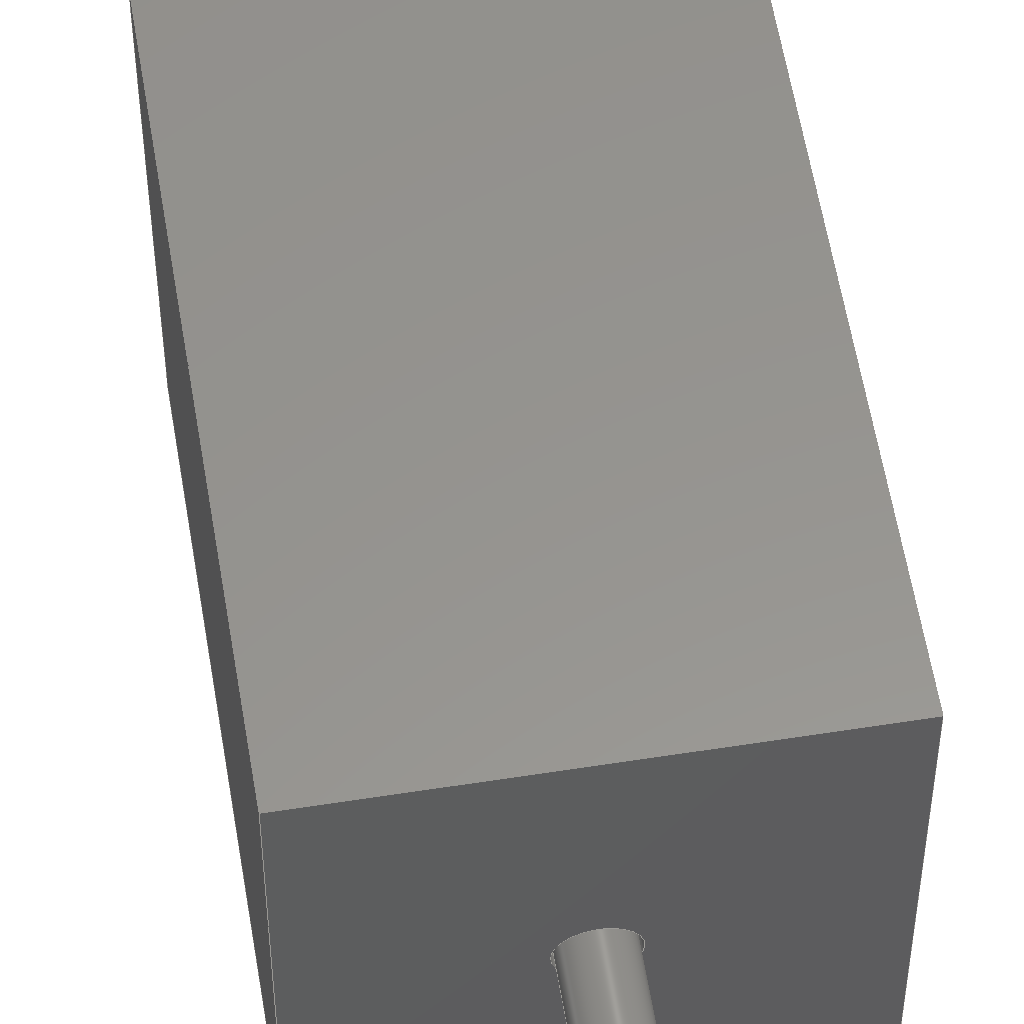
<metadata>
{"format":"step","ext":"step","renderer":"f3d","projection":"perspective","resolution":1024,"background":"white","views":[{"elev":57.3,"azim":-9.3,"up":"+Z"}]}
</metadata>
<code>
ISO-10303-21;
DATA;
#1=MECHANICAL_DESIGN_GEOMETRIC_PRESENTATION_REPRESENTATION('',(#14,#15,
#16,#17,#18),#401);
#2=ITEM_DEFINED_TRANSFORMATION($,$,#239,#263);
#3=ITEM_DEFINED_TRANSFORMATION($,$,#249,#264);
#4=(
REPRESENTATION_RELATIONSHIP($,$,#415,#414)
REPRESENTATION_RELATIONSHIP_WITH_TRANSFORMATION(#2)
SHAPE_REPRESENTATION_RELATIONSHIP()
);
#5=(
REPRESENTATION_RELATIONSHIP($,$,#416,#414)
REPRESENTATION_RELATIONSHIP_WITH_TRANSFORMATION(#3)
SHAPE_REPRESENTATION_RELATIONSHIP()
);
#6=CONTEXT_DEPENDENT_SHAPE_REPRESENTATION(#4,#412);
#7=CONTEXT_DEPENDENT_SHAPE_REPRESENTATION(#5,#413);
#8=NEXT_ASSEMBLY_USAGE_OCCURRENCE('Body:1','Body:1','Body:1',#418,#419,
'Body:1');
#9=NEXT_ASSEMBLY_USAGE_OCCURRENCE('Rod:1','Rod:1','Rod:1',#418,#420,
'Rod:1');
#10=SHAPE_REPRESENTATION_RELATIONSHIP('SRR','None',#415,#12);
#11=SHAPE_REPRESENTATION_RELATIONSHIP('SRR','None',#416,#13);
#12=ADVANCED_BREP_SHAPE_REPRESENTATION('',(#19),#399);
#13=ADVANCED_BREP_SHAPE_REPRESENTATION('',(#20),#400);
#14=STYLED_ITEM('',(#434),#19);
#15=STYLED_ITEM('',(#435),#206);
#16=STYLED_ITEM('',(#435),#207);
#17=STYLED_ITEM('',(#435),#212);
#18=STYLED_ITEM('',(#434),#20);
#19=MANIFOLD_SOLID_BREP('Body1',#213);
#20=MANIFOLD_SOLID_BREP('Body1',#214);
#21=CYLINDRICAL_SURFACE('',#242,1.1);
#22=CYLINDRICAL_SURFACE('',#250,2.25);
#23=CYLINDRICAL_SURFACE('',#255,2.5);
#24=CYLINDRICAL_SURFACE('',#261,1);
#25=FACE_BOUND('',#52,.T.);
#26=FACE_BOUND('',#59,.T.);
#27=FACE_BOUND('',#62,.T.);
#28=FACE_BOUND('',#65,.T.);
#29=CIRCLE('',#241,1.1);
#30=CIRCLE('',#243,1.1);
#31=CIRCLE('',#251,2.25);
#32=CIRCLE('',#252,2.25);
#33=CIRCLE('',#254,1);
#34=CIRCLE('',#256,2.5);
#35=CIRCLE('',#257,2.5);
#36=CIRCLE('',#259,1);
#37=FACE_OUTER_BOUND('',#51,.T.);
#38=FACE_OUTER_BOUND('',#53,.T.);
#39=FACE_OUTER_BOUND('',#54,.T.);
#40=FACE_OUTER_BOUND('',#55,.T.);
#41=FACE_OUTER_BOUND('',#56,.T.);
#42=FACE_OUTER_BOUND('',#57,.T.);
#43=FACE_OUTER_BOUND('',#58,.T.);
#44=FACE_OUTER_BOUND('',#60,.T.);
#45=FACE_OUTER_BOUND('',#61,.T.);
#46=FACE_OUTER_BOUND('',#63,.T.);
#47=FACE_OUTER_BOUND('',#64,.T.);
#48=FACE_OUTER_BOUND('',#66,.T.);
#49=FACE_OUTER_BOUND('',#67,.T.);
#50=FACE_OUTER_BOUND('',#68,.T.);
#51=EDGE_LOOP('',(#141,#142,#143,#144));
#52=EDGE_LOOP('',(#145));
#53=EDGE_LOOP('',(#146,#147,#148,#149));
#54=EDGE_LOOP('',(#150,#151,#152,#153));
#55=EDGE_LOOP('',(#154,#155,#156,#157));
#56=EDGE_LOOP('',(#158,#159,#160,#161));
#57=EDGE_LOOP('',(#162,#163,#164,#165));
#58=EDGE_LOOP('',(#166,#167,#168,#169));
#59=EDGE_LOOP('',(#170));
#60=EDGE_LOOP('',(#171,#172,#173,#174));
#61=EDGE_LOOP('',(#175));
#62=EDGE_LOOP('',(#176));
#63=EDGE_LOOP('',(#177,#178,#179,#180));
#64=EDGE_LOOP('',(#181));
#65=EDGE_LOOP('',(#182));
#66=EDGE_LOOP('',(#183));
#67=EDGE_LOOP('',(#184,#185,#186,#187));
#68=EDGE_LOOP('',(#188));
#69=LINE('',#340,#85);
#70=LINE('',#342,#86);
#71=LINE('',#344,#87);
#72=LINE('',#345,#88);
#73=LINE('',#351,#89);
#74=LINE('',#354,#90);
#75=LINE('',#356,#91);
#76=LINE('',#357,#92);
#77=LINE('',#360,#93);
#78=LINE('',#361,#94);
#79=LINE('',#364,#95);
#80=LINE('',#365,#96);
#81=LINE('',#367,#97);
#82=LINE('',#374,#98);
#83=LINE('',#383,#99);
#84=LINE('',#390,#100);
#85=VECTOR('',#271,10);
#86=VECTOR('',#272,10);
#87=VECTOR('',#273,10);
#88=VECTOR('',#274,10);
#89=VECTOR('',#281,1.1);
#90=VECTOR('',#284,10);
#91=VECTOR('',#285,10);
#92=VECTOR('',#286,10);
#93=VECTOR('',#289,10);
#94=VECTOR('',#290,10);
#95=VECTOR('',#293,10);
#96=VECTOR('',#294,10);
#97=VECTOR('',#297,10);
#98=VECTOR('',#306,2.25);
#99=VECTOR('',#317,2.5);
#100=VECTOR('',#328,1);
#101=VERTEX_POINT('',#338);
#102=VERTEX_POINT('',#339);
#103=VERTEX_POINT('',#341);
#104=VERTEX_POINT('',#343);
#105=VERTEX_POINT('',#346);
#106=VERTEX_POINT('',#349);
#107=VERTEX_POINT('',#353);
#108=VERTEX_POINT('',#355);
#109=VERTEX_POINT('',#359);
#110=VERTEX_POINT('',#363);
#111=VERTEX_POINT('',#371);
#112=VERTEX_POINT('',#373);
#113=VERTEX_POINT('',#377);
#114=VERTEX_POINT('',#380);
#115=VERTEX_POINT('',#382);
#116=VERTEX_POINT('',#386);
#117=EDGE_CURVE('',#101,#102,#69,.T.);
#118=EDGE_CURVE('',#102,#103,#70,.T.);
#119=EDGE_CURVE('',#103,#104,#71,.T.);
#120=EDGE_CURVE('',#104,#101,#72,.T.);
#121=EDGE_CURVE('',#105,#105,#29,.T.);
#122=EDGE_CURVE('',#106,#106,#30,.T.);
#123=EDGE_CURVE('',#106,#105,#73,.T.);
#124=EDGE_CURVE('',#107,#102,#74,.T.);
#125=EDGE_CURVE('',#108,#107,#75,.T.);
#126=EDGE_CURVE('',#103,#108,#76,.T.);
#127=EDGE_CURVE('',#109,#108,#77,.T.);
#128=EDGE_CURVE('',#104,#109,#78,.T.);
#129=EDGE_CURVE('',#110,#109,#79,.T.);
#130=EDGE_CURVE('',#101,#110,#80,.T.);
#131=EDGE_CURVE('',#107,#110,#81,.T.);
#132=EDGE_CURVE('',#111,#111,#31,.T.);
#133=EDGE_CURVE('',#111,#112,#82,.T.);
#134=EDGE_CURVE('',#112,#112,#32,.T.);
#135=EDGE_CURVE('',#113,#113,#33,.T.);
#136=EDGE_CURVE('',#114,#114,#34,.T.);
#137=EDGE_CURVE('',#114,#115,#83,.T.);
#138=EDGE_CURVE('',#115,#115,#35,.T.);
#139=EDGE_CURVE('',#116,#116,#36,.T.);
#140=EDGE_CURVE('',#113,#116,#84,.T.);
#141=ORIENTED_EDGE('',*,*,#117,.T.);
#142=ORIENTED_EDGE('',*,*,#118,.T.);
#143=ORIENTED_EDGE('',*,*,#119,.T.);
#144=ORIENTED_EDGE('',*,*,#120,.T.);
#145=ORIENTED_EDGE('',*,*,#121,.T.);
#146=ORIENTED_EDGE('',*,*,#122,.F.);
#147=ORIENTED_EDGE('',*,*,#123,.T.);
#148=ORIENTED_EDGE('',*,*,#121,.F.);
#149=ORIENTED_EDGE('',*,*,#123,.F.);
#150=ORIENTED_EDGE('',*,*,#124,.F.);
#151=ORIENTED_EDGE('',*,*,#125,.F.);
#152=ORIENTED_EDGE('',*,*,#126,.F.);
#153=ORIENTED_EDGE('',*,*,#118,.F.);
#154=ORIENTED_EDGE('',*,*,#126,.T.);
#155=ORIENTED_EDGE('',*,*,#127,.F.);
#156=ORIENTED_EDGE('',*,*,#128,.F.);
#157=ORIENTED_EDGE('',*,*,#119,.F.);
#158=ORIENTED_EDGE('',*,*,#128,.T.);
#159=ORIENTED_EDGE('',*,*,#129,.F.);
#160=ORIENTED_EDGE('',*,*,#130,.F.);
#161=ORIENTED_EDGE('',*,*,#120,.F.);
#162=ORIENTED_EDGE('',*,*,#130,.T.);
#163=ORIENTED_EDGE('',*,*,#131,.F.);
#164=ORIENTED_EDGE('',*,*,#124,.T.);
#165=ORIENTED_EDGE('',*,*,#117,.F.);
#166=ORIENTED_EDGE('',*,*,#131,.T.);
#167=ORIENTED_EDGE('',*,*,#129,.T.);
#168=ORIENTED_EDGE('',*,*,#127,.T.);
#169=ORIENTED_EDGE('',*,*,#125,.T.);
#170=ORIENTED_EDGE('',*,*,#122,.T.);
#171=ORIENTED_EDGE('',*,*,#132,.F.);
#172=ORIENTED_EDGE('',*,*,#133,.T.);
#173=ORIENTED_EDGE('',*,*,#134,.F.);
#174=ORIENTED_EDGE('',*,*,#133,.F.);
#175=ORIENTED_EDGE('',*,*,#132,.T.);
#176=ORIENTED_EDGE('',*,*,#135,.F.);
#177=ORIENTED_EDGE('',*,*,#136,.F.);
#178=ORIENTED_EDGE('',*,*,#137,.T.);
#179=ORIENTED_EDGE('',*,*,#138,.F.);
#180=ORIENTED_EDGE('',*,*,#137,.F.);
#181=ORIENTED_EDGE('',*,*,#136,.T.);
#182=ORIENTED_EDGE('',*,*,#139,.F.);
#183=ORIENTED_EDGE('',*,*,#138,.T.);
#184=ORIENTED_EDGE('',*,*,#135,.T.);
#185=ORIENTED_EDGE('',*,*,#140,.T.);
#186=ORIENTED_EDGE('',*,*,#139,.T.);
#187=ORIENTED_EDGE('',*,*,#140,.F.);
#188=ORIENTED_EDGE('',*,*,#134,.T.);
#189=PLANE('',#240);
#190=PLANE('',#244);
#191=PLANE('',#245);
#192=PLANE('',#246);
#193=PLANE('',#247);
#194=PLANE('',#248);
#195=PLANE('',#253);
#196=PLANE('',#258);
#197=PLANE('',#260);
#198=PLANE('',#262);
#199=ADVANCED_FACE('',(#37,#25),#189,.F.);
#200=ADVANCED_FACE('',(#38),#21,.F.);
#201=ADVANCED_FACE('',(#39),#190,.T.);
#202=ADVANCED_FACE('',(#40),#191,.T.);
#203=ADVANCED_FACE('',(#41),#192,.T.);
#204=ADVANCED_FACE('',(#42),#193,.T.);
#205=ADVANCED_FACE('',(#43,#26),#194,.T.);
#206=ADVANCED_FACE('',(#44),#22,.T.);
#207=ADVANCED_FACE('',(#45,#27),#195,.F.);
#208=ADVANCED_FACE('',(#46),#23,.T.);
#209=ADVANCED_FACE('',(#47,#28),#196,.F.);
#210=ADVANCED_FACE('',(#48),#197,.T.);
#211=ADVANCED_FACE('',(#49),#24,.T.);
#212=ADVANCED_FACE('',(#50),#198,.F.);
#213=CLOSED_SHELL('',(#199,#200,#201,#202,#203,#204,#205));
#214=CLOSED_SHELL('',(#206,#207,#208,#209,#210,#211,#212));
#215=DERIVED_UNIT_ELEMENT(#219,1);
#216=DERIVED_UNIT_ELEMENT(#403,-3);
#217=DERIVED_UNIT_ELEMENT(#219,1);
#218=DERIVED_UNIT_ELEMENT(#403,-3);
#219=(
MASS_UNIT()
NAMED_UNIT(*)
SI_UNIT(.KILO.,.GRAM.)
);
#220=DERIVED_UNIT((#215,#216));
#221=DERIVED_UNIT((#217,#218));
#222=MEASURE_REPRESENTATION_ITEM('density measure',
POSITIVE_RATIO_MEASURE(1060),#220);
#223=MEASURE_REPRESENTATION_ITEM('density measure',
POSITIVE_RATIO_MEASURE(1060),#221);
#224=PROPERTY_DEFINITION_REPRESENTATION(#234,#228);
#225=PROPERTY_DEFINITION_REPRESENTATION(#235,#229);
#226=PROPERTY_DEFINITION_REPRESENTATION(#236,#230);
#227=PROPERTY_DEFINITION_REPRESENTATION(#237,#231);
#228=REPRESENTATION('material name',(#232),#399);
#229=REPRESENTATION('density',(#222),#399);
#230=REPRESENTATION('material name',(#233),#400);
#231=REPRESENTATION('density',(#223),#400);
#232=DESCRIPTIVE_REPRESENTATION_ITEM('ABS Plastic','ABS Plastic');
#233=DESCRIPTIVE_REPRESENTATION_ITEM('ABS Plastic','ABS Plastic');
#234=PROPERTY_DEFINITION('material property','material name',#419);
#235=PROPERTY_DEFINITION('material property','density of part',#419);
#236=PROPERTY_DEFINITION('material property','material name',#420);
#237=PROPERTY_DEFINITION('material property','density of part',#420);
#238=AXIS2_PLACEMENT_3D('placement',#335,#265,#266);
#239=AXIS2_PLACEMENT_3D('placement',#336,#267,#268);
#240=AXIS2_PLACEMENT_3D('',#337,#269,#270);
#241=AXIS2_PLACEMENT_3D('',#347,#275,#276);
#242=AXIS2_PLACEMENT_3D('',#348,#277,#278);
#243=AXIS2_PLACEMENT_3D('',#350,#279,#280);
#244=AXIS2_PLACEMENT_3D('',#352,#282,#283);
#245=AXIS2_PLACEMENT_3D('',#358,#287,#288);
#246=AXIS2_PLACEMENT_3D('',#362,#291,#292);
#247=AXIS2_PLACEMENT_3D('',#366,#295,#296);
#248=AXIS2_PLACEMENT_3D('',#368,#298,#299);
#249=AXIS2_PLACEMENT_3D('placement',#369,#300,#301);
#250=AXIS2_PLACEMENT_3D('',#370,#302,#303);
#251=AXIS2_PLACEMENT_3D('',#372,#304,#305);
#252=AXIS2_PLACEMENT_3D('',#375,#307,#308);
#253=AXIS2_PLACEMENT_3D('',#376,#309,#310);
#254=AXIS2_PLACEMENT_3D('',#378,#311,#312);
#255=AXIS2_PLACEMENT_3D('',#379,#313,#314);
#256=AXIS2_PLACEMENT_3D('',#381,#315,#316);
#257=AXIS2_PLACEMENT_3D('',#384,#318,#319);
#258=AXIS2_PLACEMENT_3D('',#385,#320,#321);
#259=AXIS2_PLACEMENT_3D('',#387,#322,#323);
#260=AXIS2_PLACEMENT_3D('',#388,#324,#325);
#261=AXIS2_PLACEMENT_3D('',#389,#326,#327);
#262=AXIS2_PLACEMENT_3D('',#391,#329,#330);
#263=AXIS2_PLACEMENT_3D('',#392,#331,#332);
#264=AXIS2_PLACEMENT_3D('',#393,#333,#334);
#265=DIRECTION('axis',(0,0,1));
#266=DIRECTION('refdir',(1,0,0));
#267=DIRECTION('axis',(0,0,1));
#268=DIRECTION('refdir',(1,0,0));
#269=DIRECTION('center_axis',(0,1,0));
#270=DIRECTION('ref_axis',(1,0,0));
#271=DIRECTION('',(1,0,0));
#272=DIRECTION('',(0,0,1));
#273=DIRECTION('',(-1,0,0));
#274=DIRECTION('',(0,0,-1));
#275=DIRECTION('center_axis',(0,1,0));
#276=DIRECTION('ref_axis',(1,0,0));
#277=DIRECTION('center_axis',(0,1,0));
#278=DIRECTION('ref_axis',(1,0,0));
#279=DIRECTION('center_axis',(0,-1,0));
#280=DIRECTION('ref_axis',(1,0,0));
#281=DIRECTION('',(0,-1,0));
#282=DIRECTION('center_axis',(1,0,0));
#283=DIRECTION('ref_axis',(0,0,-1));
#284=DIRECTION('',(0,-1,0));
#285=DIRECTION('',(0,0,-1));
#286=DIRECTION('',(0,1,0));
#287=DIRECTION('center_axis',(0,0,1));
#288=DIRECTION('ref_axis',(1,0,0));
#289=DIRECTION('',(1,0,0));
#290=DIRECTION('',(0,1,0));
#291=DIRECTION('center_axis',(-1,0,0));
#292=DIRECTION('ref_axis',(0,0,1));
#293=DIRECTION('',(0,0,1));
#294=DIRECTION('',(0,1,0));
#295=DIRECTION('center_axis',(0,0,-1));
#296=DIRECTION('ref_axis',(-1,0,0));
#297=DIRECTION('',(-1,0,0));
#298=DIRECTION('center_axis',(0,1,0));
#299=DIRECTION('ref_axis',(1,0,0));
#300=DIRECTION('axis',(0,0,1));
#301=DIRECTION('refdir',(1,0,0));
#302=DIRECTION('center_axis',(0,-1,0));
#303=DIRECTION('ref_axis',(-1,0,0));
#304=DIRECTION('center_axis',(0,-1,0));
#305=DIRECTION('ref_axis',(-1,0,0));
#306=DIRECTION('',(0,1,0));
#307=DIRECTION('center_axis',(0,1,0));
#308=DIRECTION('ref_axis',(-1,0,0));
#309=DIRECTION('center_axis',(0,1,0));
#310=DIRECTION('ref_axis',(-1,0,0));
#311=DIRECTION('center_axis',(0,-1,0));
#312=DIRECTION('ref_axis',(1,0,0));
#313=DIRECTION('center_axis',(0,1,0));
#314=DIRECTION('ref_axis',(1,0,0));
#315=DIRECTION('center_axis',(0,1,0));
#316=DIRECTION('ref_axis',(1,0,0));
#317=DIRECTION('',(0,-1,0));
#318=DIRECTION('center_axis',(0,-1,0));
#319=DIRECTION('ref_axis',(1,0,0));
#320=DIRECTION('center_axis',(0,-1,0));
#321=DIRECTION('ref_axis',(1,0,0));
#322=DIRECTION('center_axis',(0,1,0));
#323=DIRECTION('ref_axis',(1,0,0));
#324=DIRECTION('center_axis',(0,-1,0));
#325=DIRECTION('ref_axis',(0,0,-1));
#326=DIRECTION('center_axis',(0,1,0));
#327=DIRECTION('ref_axis',(1,0,0));
#328=DIRECTION('',(0,-1,0));
#329=DIRECTION('center_axis',(0,-1,0));
#330=DIRECTION('ref_axis',(0,0,-1));
#331=DIRECTION('',(0,0,1));
#332=DIRECTION('',(1,0,0));
#333=DIRECTION('',(0,0,1));
#334=DIRECTION('',(1,0,0));
#335=CARTESIAN_POINT('',(0,0,0));
#336=CARTESIAN_POINT('',(0,0,0));
#337=CARTESIAN_POINT('Origin',(-1.11e-15,-11.43,0));
#338=CARTESIAN_POINT('',(-7.45,-11.43,-8.575));
#339=CARTESIAN_POINT('',(7.45,-11.43,-8.575));
#340=CARTESIAN_POINT('',(-7.45,-11.43,-8.575));
#341=CARTESIAN_POINT('',(7.45,-11.43,8.575));
#342=CARTESIAN_POINT('',(7.45,-11.43,-8.575));
#343=CARTESIAN_POINT('',(-7.45,-11.43,8.575));
#344=CARTESIAN_POINT('',(7.45,-11.43,8.575));
#345=CARTESIAN_POINT('',(-7.45,-11.43,8.575));
#346=CARTESIAN_POINT('',(-1.1,-11.43,1.347e-16));
#347=CARTESIAN_POINT('Origin',(0,-11.43,0));
#348=CARTESIAN_POINT('Origin',(0,0,0));
#349=CARTESIAN_POINT('',(-1.1,11.43,1.347e-16));
#350=CARTESIAN_POINT('Origin',(0,11.43,0));
#351=CARTESIAN_POINT('',(-1.1,0,1.347e-16));
#352=CARTESIAN_POINT('Origin',(7.45,0,8.575));
#353=CARTESIAN_POINT('',(7.45,11.43,-8.575));
#354=CARTESIAN_POINT('',(7.45,0,-8.575));
#355=CARTESIAN_POINT('',(7.45,11.43,8.575));
#356=CARTESIAN_POINT('',(7.45,11.43,-8.575));
#357=CARTESIAN_POINT('',(7.45,0,8.575));
#358=CARTESIAN_POINT('Origin',(-7.45,0,8.575));
#359=CARTESIAN_POINT('',(-7.45,11.43,8.575));
#360=CARTESIAN_POINT('',(7.45,11.43,8.575));
#361=CARTESIAN_POINT('',(-7.45,0,8.575));
#362=CARTESIAN_POINT('Origin',(-7.45,0,-8.575));
#363=CARTESIAN_POINT('',(-7.45,11.43,-8.575));
#364=CARTESIAN_POINT('',(-7.45,11.43,8.575));
#365=CARTESIAN_POINT('',(-7.45,0,-8.575));
#366=CARTESIAN_POINT('Origin',(7.45,0,-8.575));
#367=CARTESIAN_POINT('',(-7.45,11.43,-8.575));
#368=CARTESIAN_POINT('Origin',(-1.11e-15,11.43,0));
#369=CARTESIAN_POINT('',(0,0,0));
#370=CARTESIAN_POINT('Origin',(0,31.27,0));
#371=CARTESIAN_POINT('',(2.25,16.77,-2.755e-16));
#372=CARTESIAN_POINT('Origin',(0,16.77,0));
#373=CARTESIAN_POINT('',(2.25,31.27,-2.755e-16));
#374=CARTESIAN_POINT('',(2.25,31.27,2.755e-16));
#375=CARTESIAN_POINT('Origin',(0,31.27,0));
#376=CARTESIAN_POINT('Origin',(0,16.77,0));
#377=CARTESIAN_POINT('',(-1,16.77,1.225e-16));
#378=CARTESIAN_POINT('Origin',(0,16.77,0));
#379=CARTESIAN_POINT('Origin',(0,-29.93,0));
#380=CARTESIAN_POINT('',(-2.5,-19.14,-3.062e-16));
#381=CARTESIAN_POINT('Origin',(0,-19.14,0));
#382=CARTESIAN_POINT('',(-2.5,-29.93,-3.062e-16));
#383=CARTESIAN_POINT('',(-2.5,-29.93,3.062e-16));
#384=CARTESIAN_POINT('Origin',(0,-29.93,0));
#385=CARTESIAN_POINT('Origin',(0,-19.14,0));
#386=CARTESIAN_POINT('',(-1,-19.14,-1.225e-16));
#387=CARTESIAN_POINT('Origin',(0,-19.14,0));
#388=CARTESIAN_POINT('Origin',(0,-29.93,0));
#389=CARTESIAN_POINT('Origin',(0,-11.43,0));
#390=CARTESIAN_POINT('',(-1,-11.43,1.225e-16));
#391=CARTESIAN_POINT('Origin',(0,31.27,0));
#392=CARTESIAN_POINT('',(0,0,0));
#393=CARTESIAN_POINT('',(0,0,0));
#394=UNCERTAINTY_MEASURE_WITH_UNIT(LENGTH_MEASURE(0.01),#402,
'DISTANCE_ACCURACY_VALUE',
'Maximum model space distance between geometric entities at asserted c
onnectivities');
#395=UNCERTAINTY_MEASURE_WITH_UNIT(LENGTH_MEASURE(0.01),#402,
'DISTANCE_ACCURACY_VALUE',
'Maximum model space distance between geometric entities at asserted c
onnectivities');
#396=UNCERTAINTY_MEASURE_WITH_UNIT(LENGTH_MEASURE(0.01),#402,
'DISTANCE_ACCURACY_VALUE',
'Maximum model space distance between geometric entities at asserted c
onnectivities');
#397=UNCERTAINTY_MEASURE_WITH_UNIT(LENGTH_MEASURE(0.01),#402,
'DISTANCE_ACCURACY_VALUE',
'Maximum model space distance between geometric entities at asserted c
onnectivities');
#398=(
GEOMETRIC_REPRESENTATION_CONTEXT(3)
GLOBAL_UNCERTAINTY_ASSIGNED_CONTEXT((#394))
GLOBAL_UNIT_ASSIGNED_CONTEXT((#402,#404,#405))
REPRESENTATION_CONTEXT('','3D')
);
#399=(
GEOMETRIC_REPRESENTATION_CONTEXT(3)
GLOBAL_UNCERTAINTY_ASSIGNED_CONTEXT((#395))
GLOBAL_UNIT_ASSIGNED_CONTEXT((#402,#404,#405))
REPRESENTATION_CONTEXT('','3D')
);
#400=(
GEOMETRIC_REPRESENTATION_CONTEXT(3)
GLOBAL_UNCERTAINTY_ASSIGNED_CONTEXT((#396))
GLOBAL_UNIT_ASSIGNED_CONTEXT((#402,#404,#405))
REPRESENTATION_CONTEXT('','3D')
);
#401=(
GEOMETRIC_REPRESENTATION_CONTEXT(3)
GLOBAL_UNCERTAINTY_ASSIGNED_CONTEXT((#397))
GLOBAL_UNIT_ASSIGNED_CONTEXT((#402,#404,#405))
REPRESENTATION_CONTEXT('','3D')
);
#402=(
LENGTH_UNIT()
NAMED_UNIT(*)
SI_UNIT(.MILLI.,.METRE.)
);
#403=(
LENGTH_UNIT()
NAMED_UNIT(*)
SI_UNIT($,.METRE.)
);
#404=(
NAMED_UNIT(*)
PLANE_ANGLE_UNIT()
SI_UNIT($,.RADIAN.)
);
#405=(
NAMED_UNIT(*)
SI_UNIT($,.STERADIAN.)
SOLID_ANGLE_UNIT()
);
#406=SHAPE_DEFINITION_REPRESENTATION(#409,#414);
#407=SHAPE_DEFINITION_REPRESENTATION(#410,#415);
#408=SHAPE_DEFINITION_REPRESENTATION(#411,#416);
#409=PRODUCT_DEFINITION_SHAPE('',$,#418);
#410=PRODUCT_DEFINITION_SHAPE('',$,#419);
#411=PRODUCT_DEFINITION_SHAPE('',$,#420);
#412=PRODUCT_DEFINITION_SHAPE($,$,#8);
#413=PRODUCT_DEFINITION_SHAPE($,$,#9);
#414=SHAPE_REPRESENTATION('',(#238,#263,#264),#398);
#415=SHAPE_REPRESENTATION('',(#239),#399);
#416=SHAPE_REPRESENTATION('',(#249),#400);
#417=PRODUCT_DEFINITION_CONTEXT('part definition',#428,'design');
#418=PRODUCT_DEFINITION(
'Self-retaining (two-way) Electromagnet DC 12V Push-pull Solenoid',
'Self-retaining (two-way) Electromagnet DC 12V Push-pull Solenoid v3',#421,
#417);
#419=PRODUCT_DEFINITION('Body','Body',#422,#417);
#420=PRODUCT_DEFINITION('Rod','Rod',#423,#417);
#421=PRODUCT_DEFINITION_FORMATION('',$,#430);
#422=PRODUCT_DEFINITION_FORMATION('',$,#431);
#423=PRODUCT_DEFINITION_FORMATION('',$,#432);
#424=PRODUCT_RELATED_PRODUCT_CATEGORY(
'Self-retaining (two-way) Electromagnet DC 12V Push-pull Solenoid v3',
'Self-retaining (two-way) Electromagnet DC 12V Push-pull Solenoid v3',(#430));
#425=PRODUCT_RELATED_PRODUCT_CATEGORY('Body','Body',(#431));
#426=PRODUCT_RELATED_PRODUCT_CATEGORY('Rod','Rod',(#432));
#427=APPLICATION_PROTOCOL_DEFINITION('international standard',
'automotive_design',2009,#428);
#428=APPLICATION_CONTEXT(
'Core Data for Automotive Mechanical Design Process');
#429=PRODUCT_CONTEXT('part definition',#428,'mechanical');
#430=PRODUCT(
'Self-retaining (two-way) Electromagnet DC 12V Push-pull Solenoid',
'Self-retaining (two-way) Electromagnet DC 12V Push-pull Solenoid v3',$,
(#429));
#431=PRODUCT('Body','Body',$,(#429));
#432=PRODUCT('Rod','Rod',$,(#429));
#433=PRESENTATION_STYLE_ASSIGNMENT((#436));
#434=PRESENTATION_STYLE_ASSIGNMENT((#437));
#435=PRESENTATION_STYLE_ASSIGNMENT((#438));
#436=SURFACE_STYLE_USAGE(.BOTH.,#439);
#437=SURFACE_STYLE_USAGE(.BOTH.,#440);
#438=SURFACE_STYLE_USAGE(.BOTH.,#441);
#439=SURFACE_SIDE_STYLE('',(#442));
#440=SURFACE_SIDE_STYLE('',(#443));
#441=SURFACE_SIDE_STYLE('',(#444));
#442=SURFACE_STYLE_FILL_AREA(#445);
#443=SURFACE_STYLE_FILL_AREA(#446);
#444=SURFACE_STYLE_FILL_AREA(#447);
#445=FILL_AREA_STYLE('ABS (White)',(#448));
#446=FILL_AREA_STYLE('Coating - Black Oxide',(#449));
#447=FILL_AREA_STYLE('Silver - Polished',(#450));
#448=FILL_AREA_STYLE_COLOUR('ABS (White)',#451);
#449=FILL_AREA_STYLE_COLOUR('Coating - Black Oxide',#452);
#450=FILL_AREA_STYLE_COLOUR('Silver - Polished',#453);
#451=COLOUR_RGB('ABS (White)',0.9647,0.9647,0.9529);
#452=COLOUR_RGB('Coating - Black Oxide',0.1725,0.1725,
0.1725);
#453=COLOUR_RGB('Silver - Polished',0.9843,0.9804,
0.9608);
ENDSEC;
END-ISO-10303-21;

</code>
